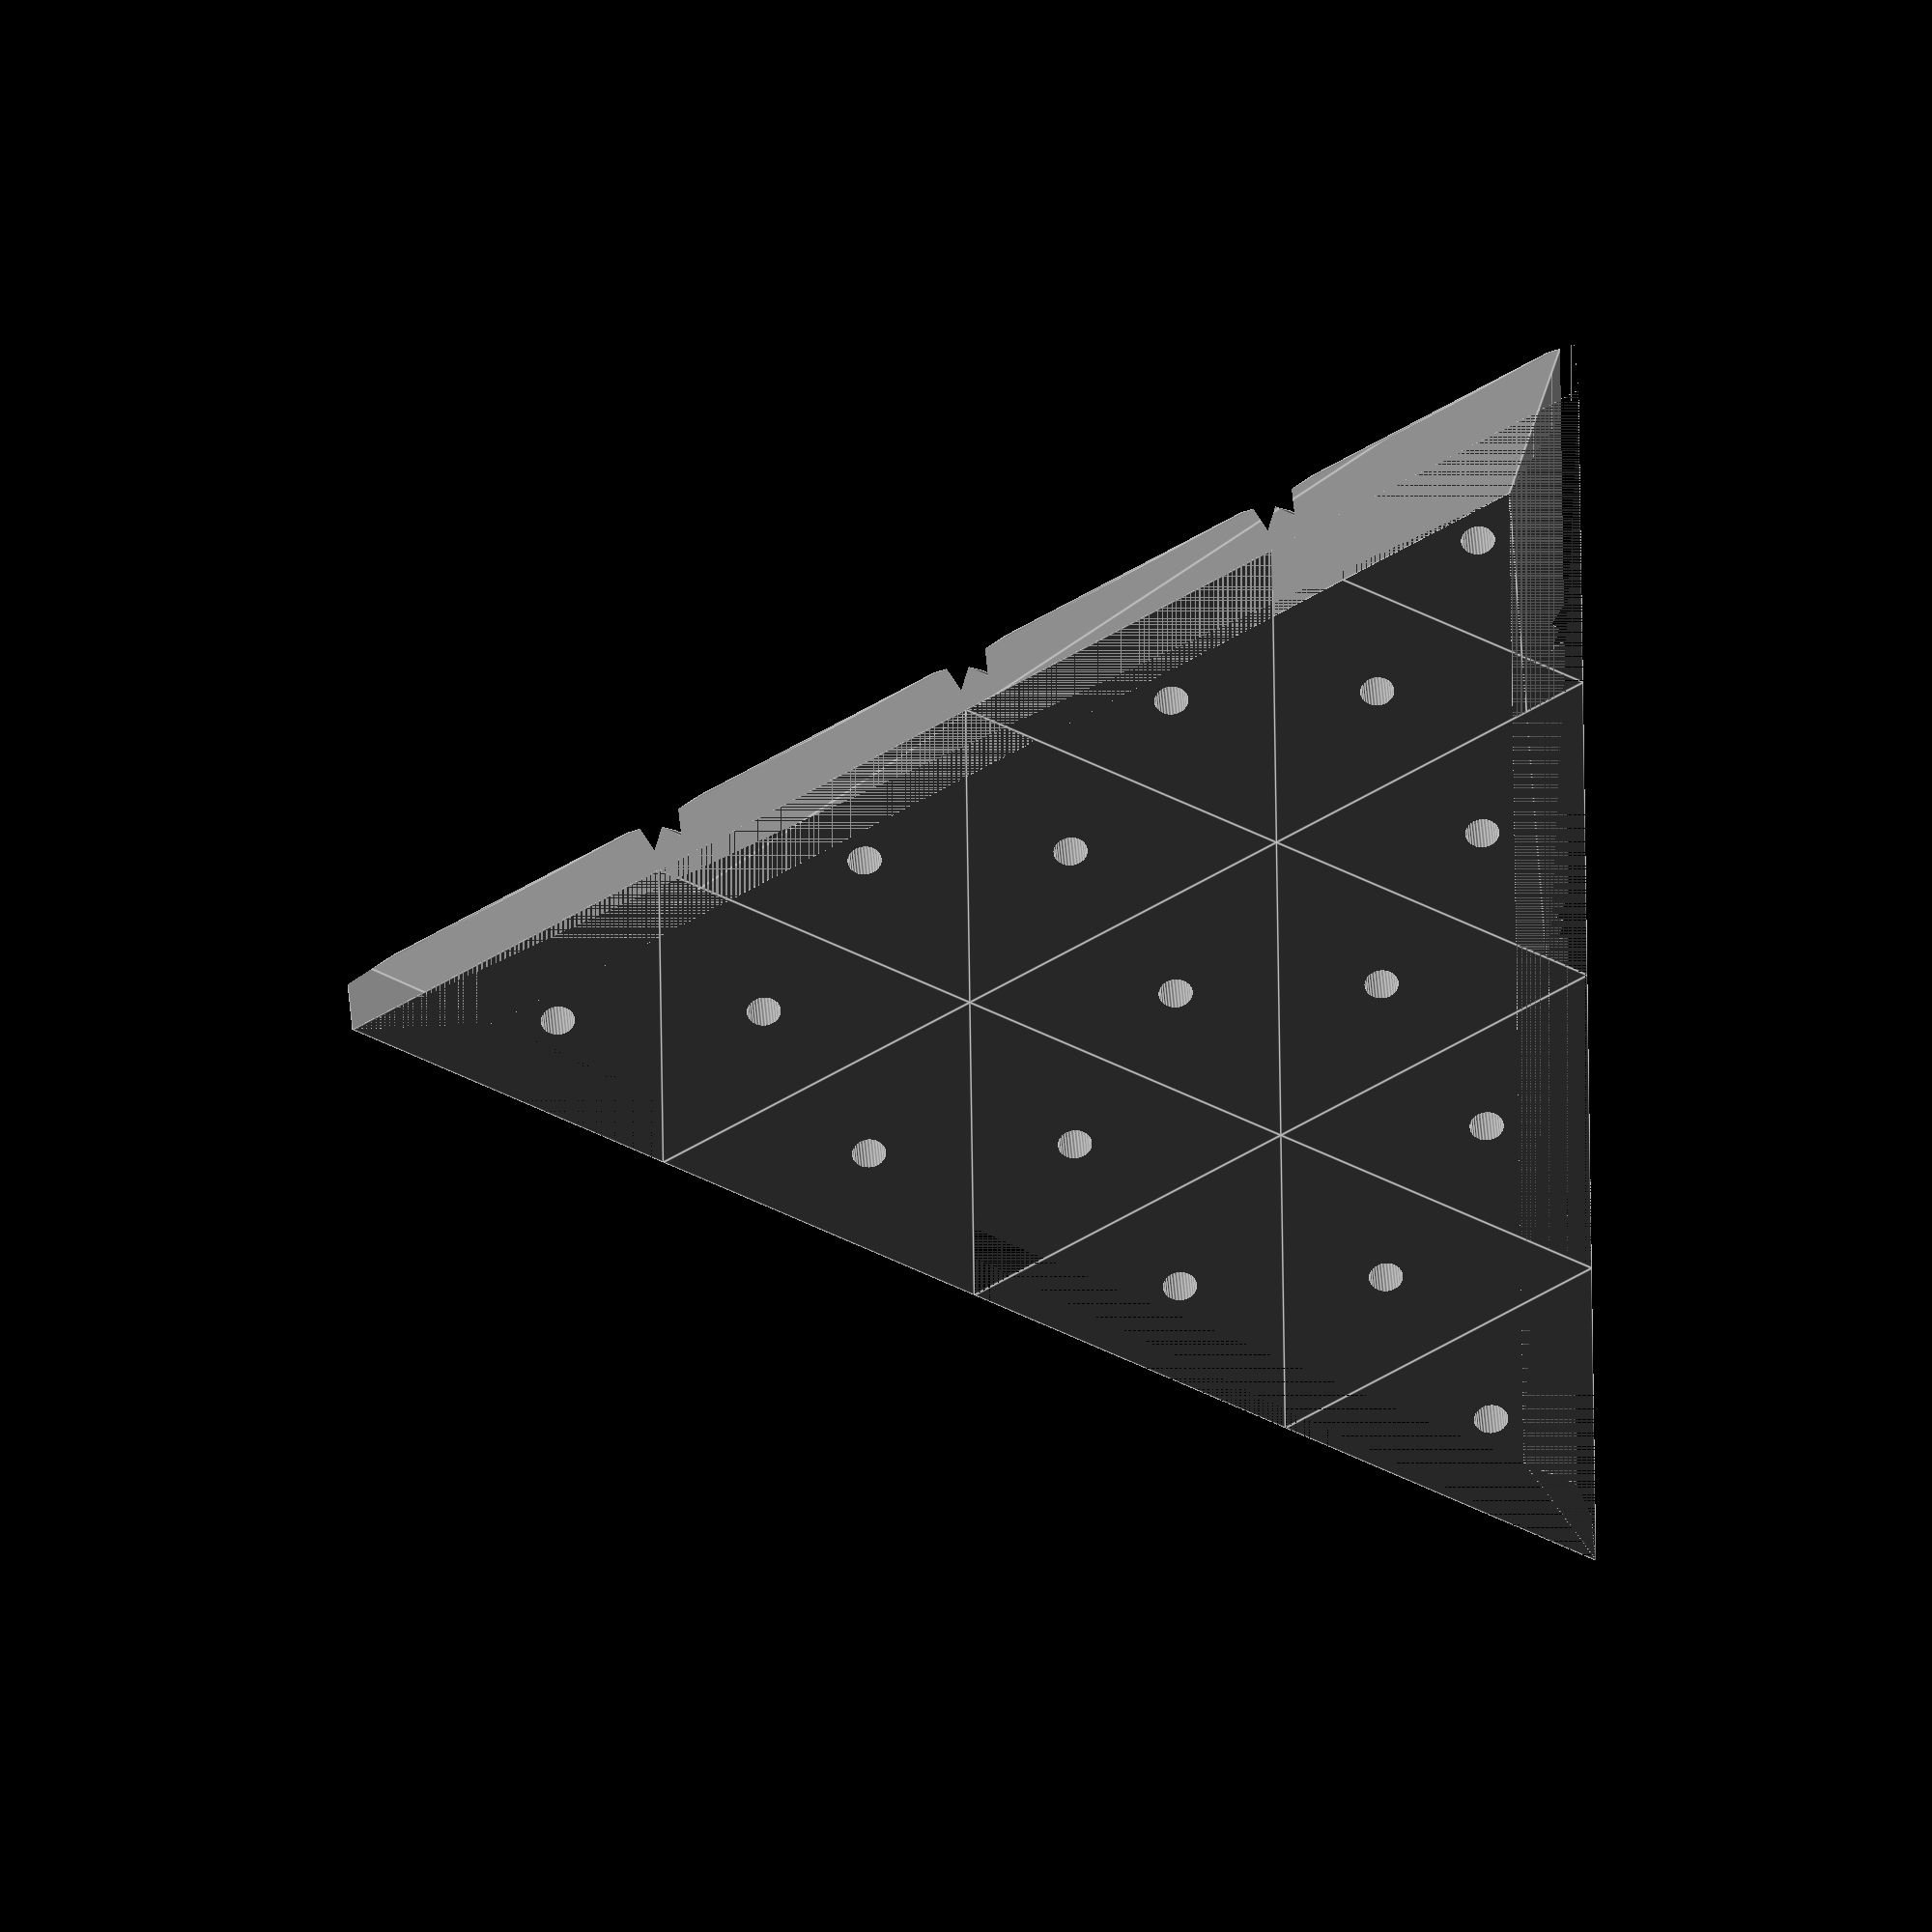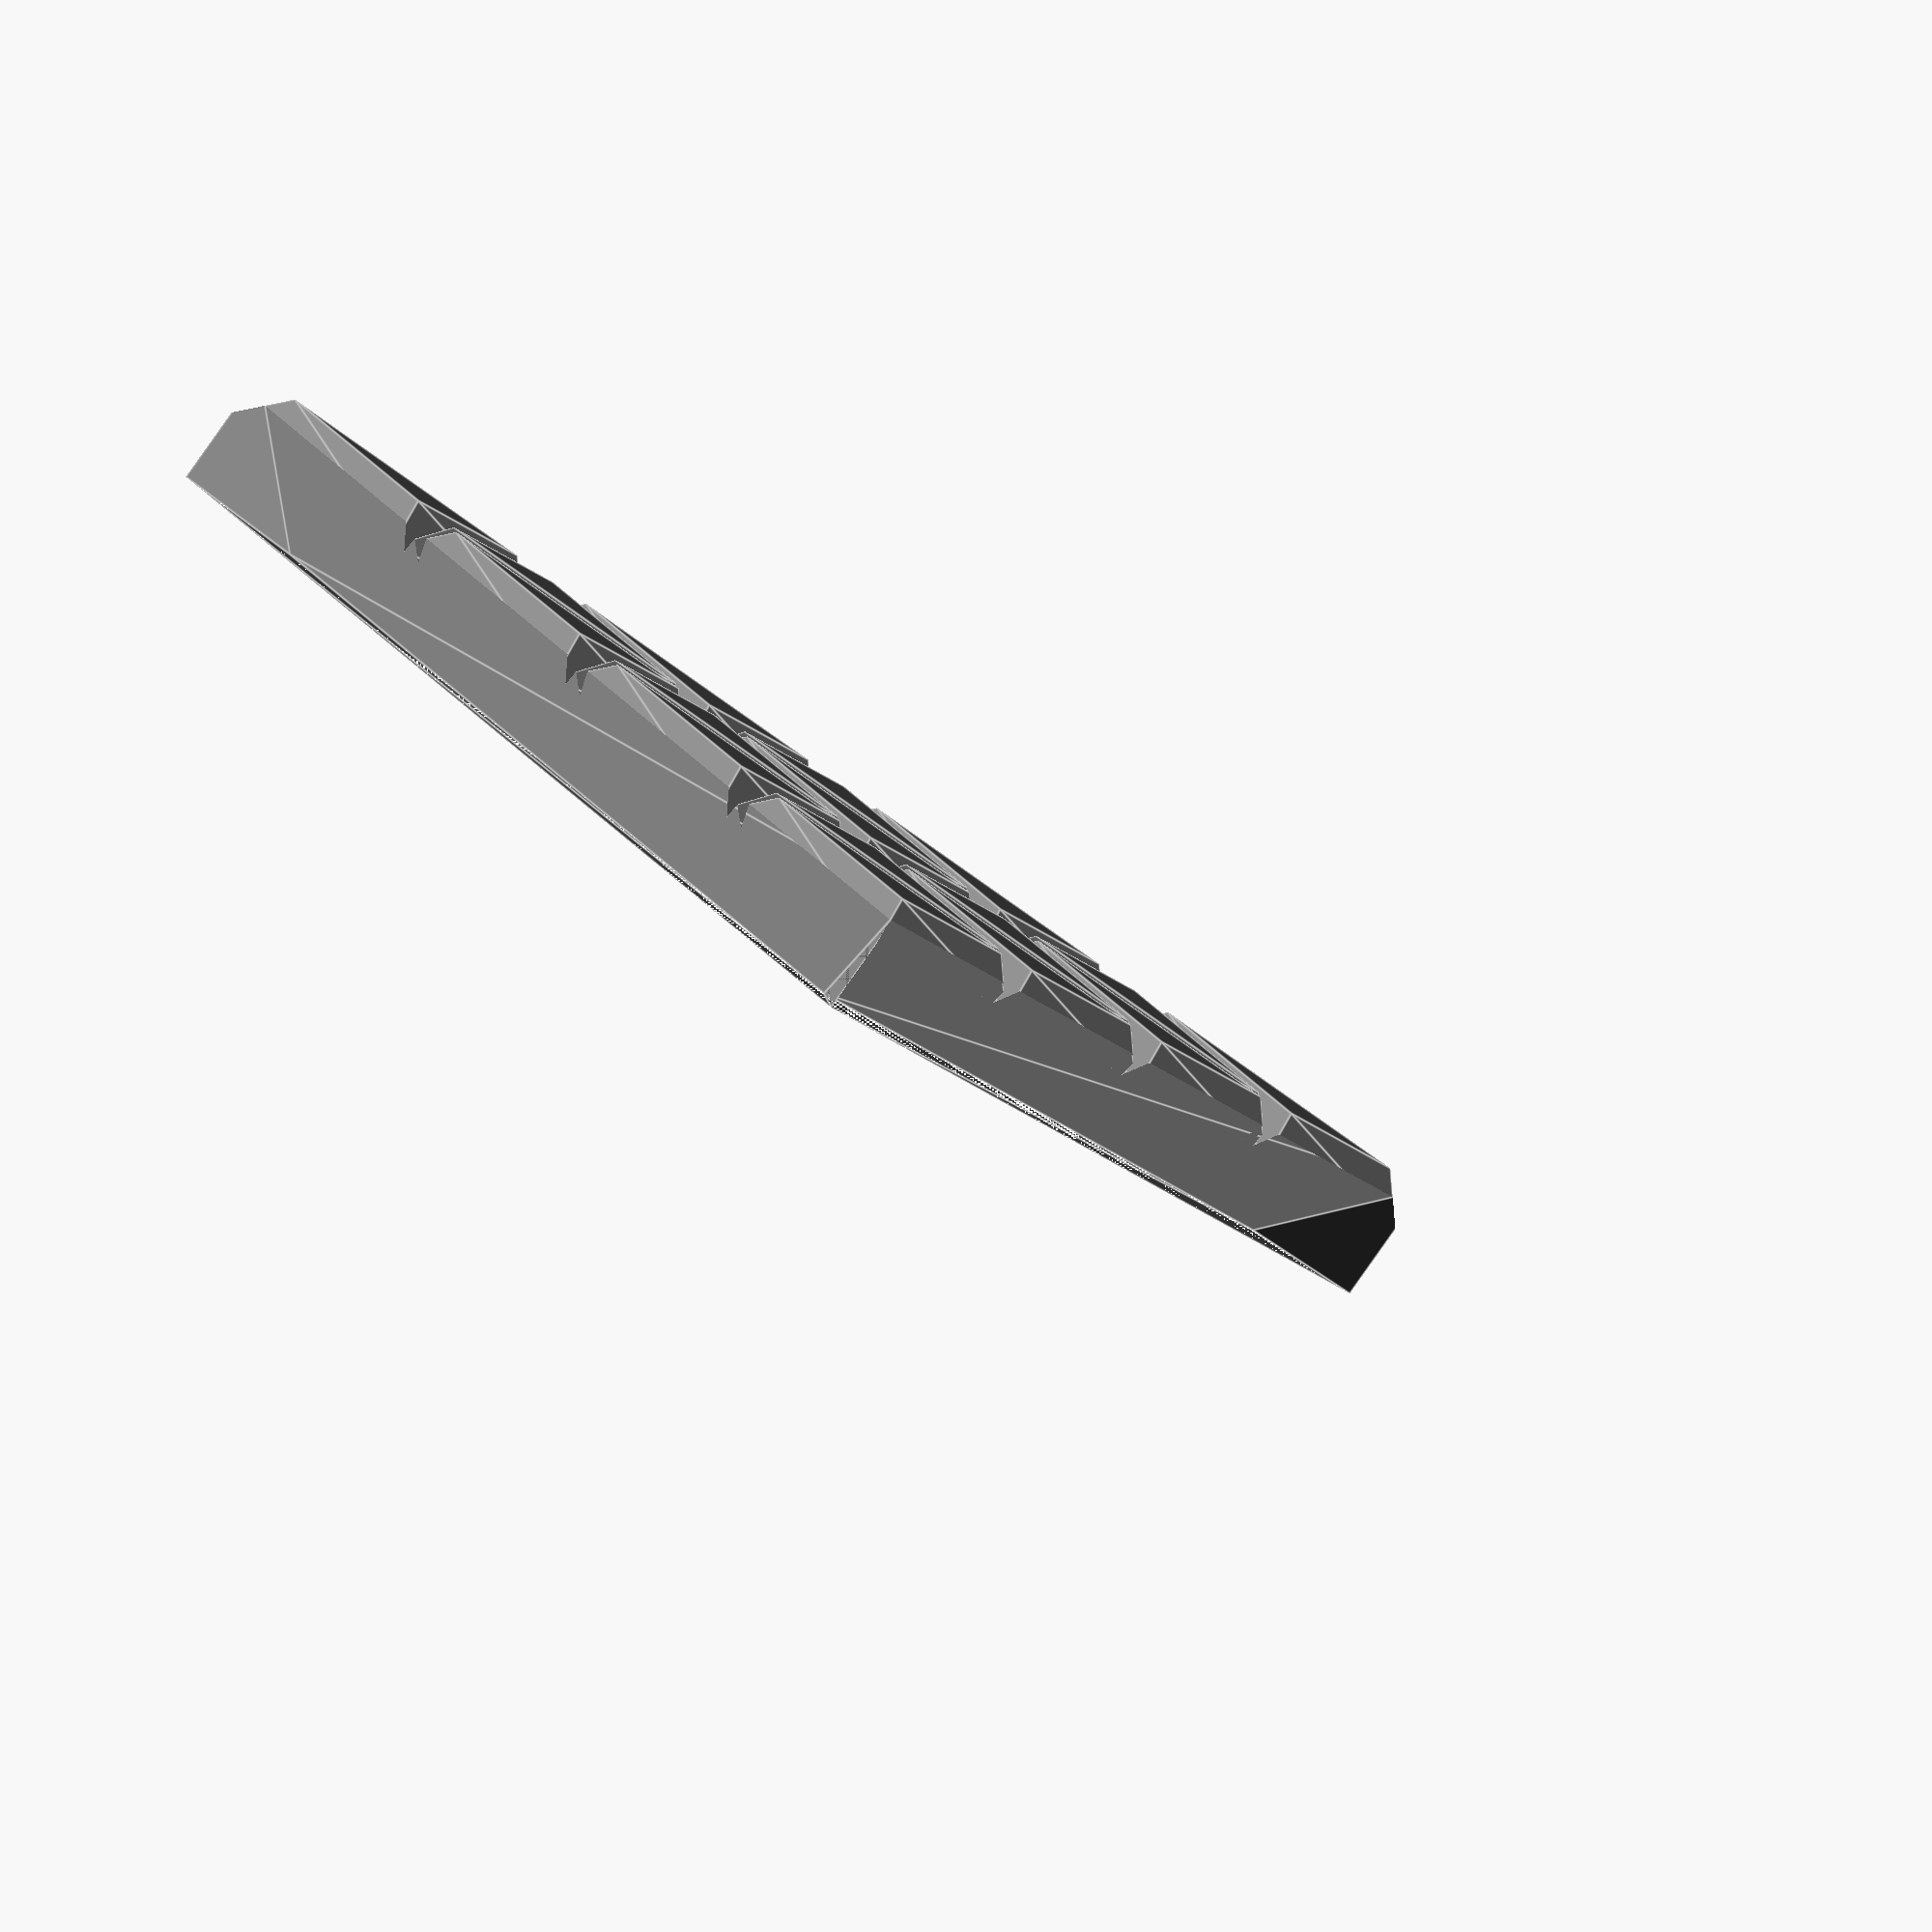
<openscad>
$fn = 33;


phi = (1+sqrt(5))/2;

    
module space() {
    
    radius = 1;
    thickness = radius*(phi-1);
    bevel = radius*(1 - (phi - 1)^3);
    
    vertices = [
        [0, radius, 0],
        [-radius*cos(30), -radius*sin(30), 0],
        [radius*cos(30), -radius*sin(30), 0],
    
        [0, radius, thickness*(phi - 1)],
        [-radius*cos(30), -radius*sin(30), thickness*(phi - 1)],
        [radius*cos(30), -radius*sin(30), thickness*(phi - 1)],
    
    
        [0, radius*bevel, thickness],
        [-radius*bevel*cos(30), -radius*bevel*sin(30), thickness],
        [radius*bevel*cos(30), -radius*bevel*sin(30), thickness]
    
    ];
    
    
    difference() {
        
        hull() {
            polyhedron( vertices , [[ each [ 0 : len(vertices) - 1 ] ] ] );
        }
        
        cylinder(h =2*thickness*(phi-1), r = radius/12, center = true);
        
    }
    
    
}

module dihedral_bevel(space_radius, thickness, dihedral_angle) { 
            
            bevel = thickness*tan(dihedral_angle - 90);
            
            vertices = [
                [0, 4*space_radius, 0],
                [-4*space_radius*cos(30), -4*space_radius*sin(30), 0],
        
                [0, 4*space_radius - bevel, 0],
                [-(4*space_radius - bevel)*cos(30), -(4*space_radius - bevel)*sin(30), 0],
            
                [0, 4*space_radius, thickness],
                [-4*space_radius*cos(30), -4*space_radius*sin(30), thickness],
    
                [0, 4*space_radius, thickness],
                [-4*space_radius*cos(30), -4*space_radius*sin(30), thickness],
    
                [-1, 4*space_radius + 1, 1]

            ];
        
            hull() {
                polyhedron( vertices , [[ each [ 0 : len(vertices) - 1 ] ] ] );
            }
        }


module face() {
    
    space_radius = 1;
    thickness = space_radius*(phi-1); 
    
    dihedral_angle = 138.2;
    
    difference () {
    
        
        
        
        
        union() {
            
            space();
            
            translate([0, 2*space_radius, 0]) rotate([0, 0, 180]) space();
            translate([-2*space_radius*cos(30),-2*space_radius*sin(30), 0]) rotate([0, 0, 180]) space();
            translate([2*space_radius*cos(30),-2*space_radius*sin(30), 0]) rotate([0, 0, 180]) space();
            
            translate([0, -space_radius, 0]) rotate([0, 0, 180]) space();
            translate([space_radius*cos(30),space_radius*sin(30), 0]) rotate([0, 0, 180]) space();
            translate([-space_radius*cos(30),space_radius*sin(30), 0]) rotate([0, 0, 180]) space();
            
            
            translate([0, 3*space_radius, 0]) space();
            translate([-3*space_radius*cos(30),-3*space_radius*sin(30), 0]) space();
            translate([3*space_radius*cos(30),-3*space_radius*sin(30), 0]) space();
            
            
            translate([-2*space_radius*cos(30),0, 0]) space();
            translate([2*space_radius*cos(30),0, 0]) space();
            
            translate([-space_radius*cos(30), 3/2*space_radius, 0]) space();
            translate([space_radius*cos(30), 3/2*space_radius, 0]) space();
            
            translate([-space_radius*cos(30), -3/2*space_radius, 0]) space();
            translate([space_radius*cos(30), -3/2*space_radius, 0]) space();


        }
        
        
        
        
        
        
        
        dihedral_bevel(space_radius, thickness, dihedral_angle);
        rotate([0, 0, 120]) dihedral_bevel(space_radius, thickness, dihedral_angle);
        rotate([0, 0, 240]) dihedral_bevel(space_radius, thickness, dihedral_angle);
       
        
        
    
    }
    
}


color([0.5,0.5,0.5,1]) face();




</openscad>
<views>
elev=325.1 azim=90.7 roll=176.6 proj=o view=edges
elev=266.4 azim=236.4 roll=215.3 proj=o view=edges
</views>
